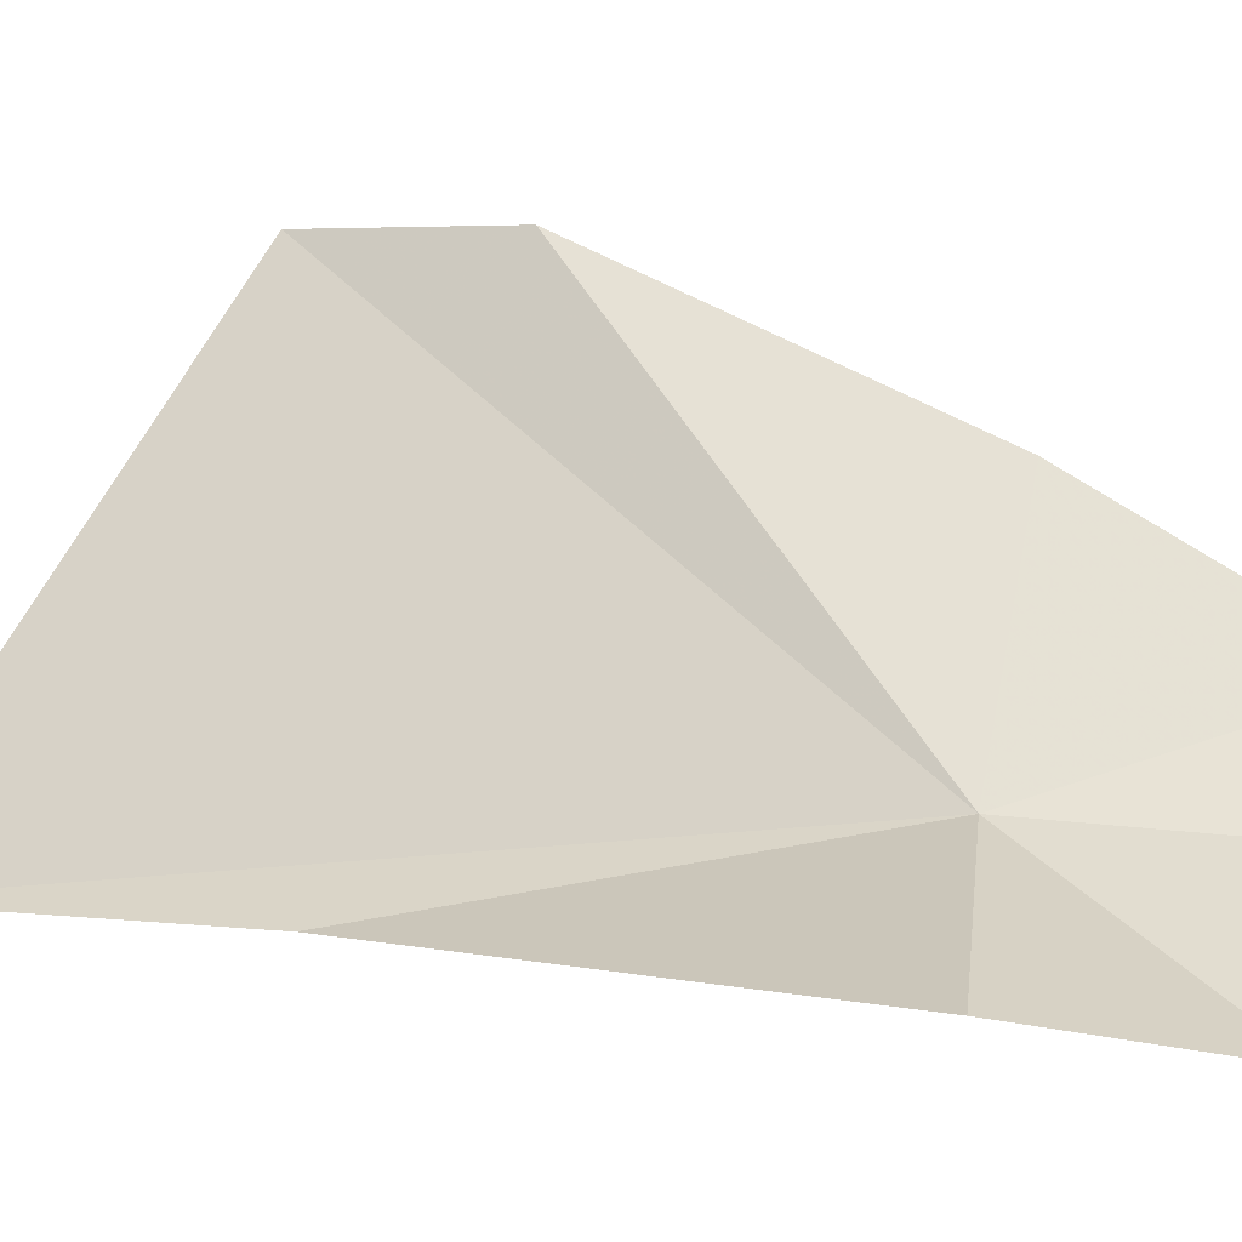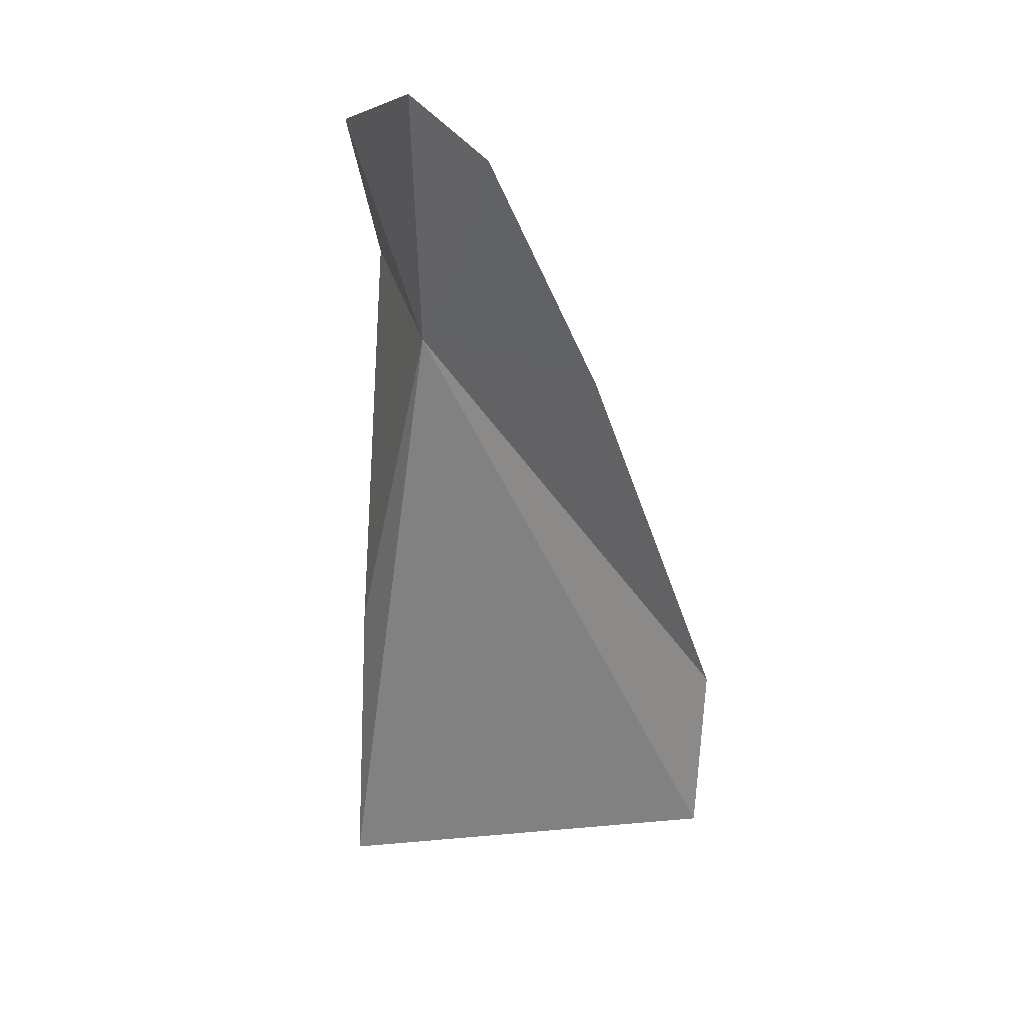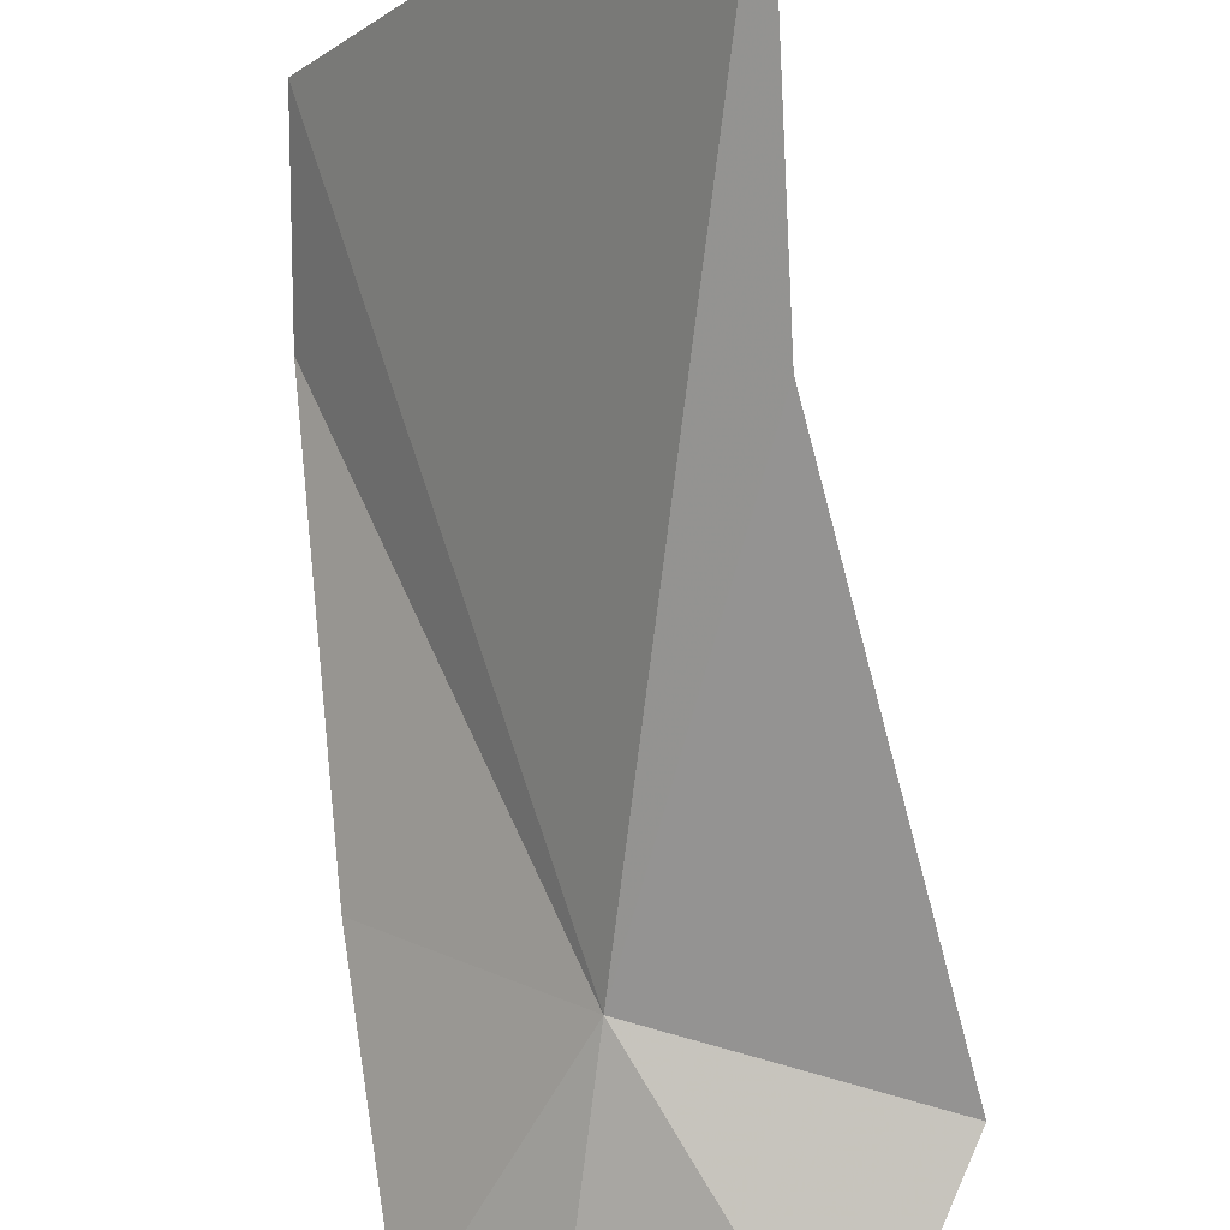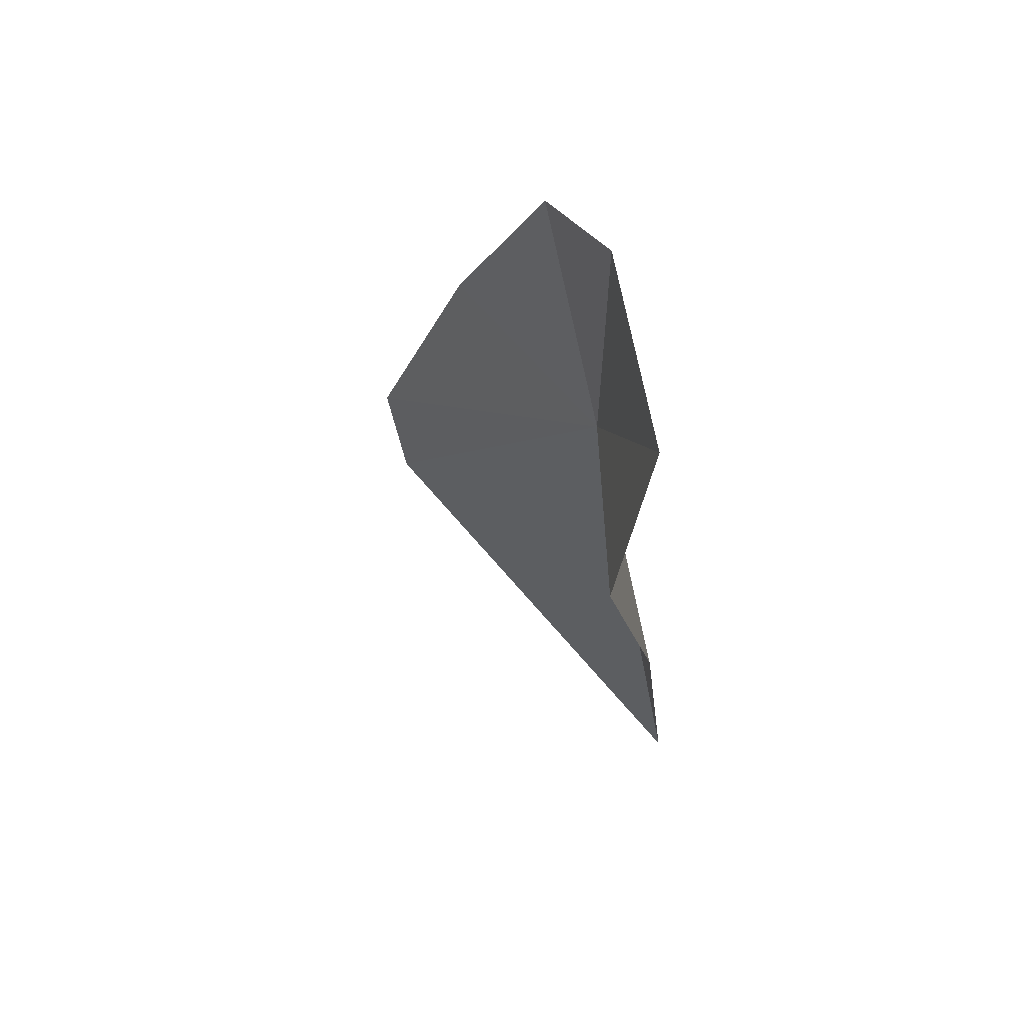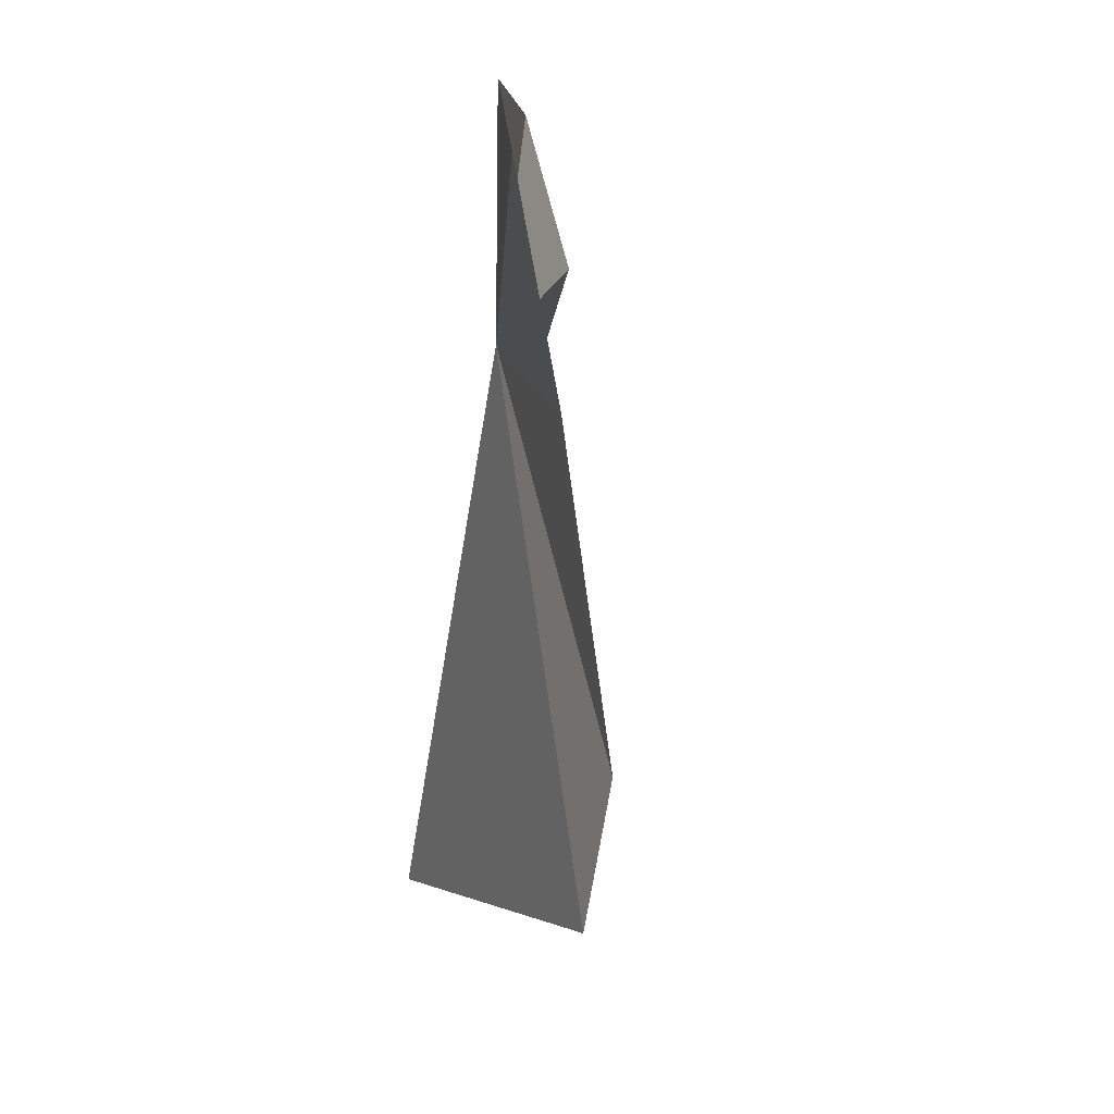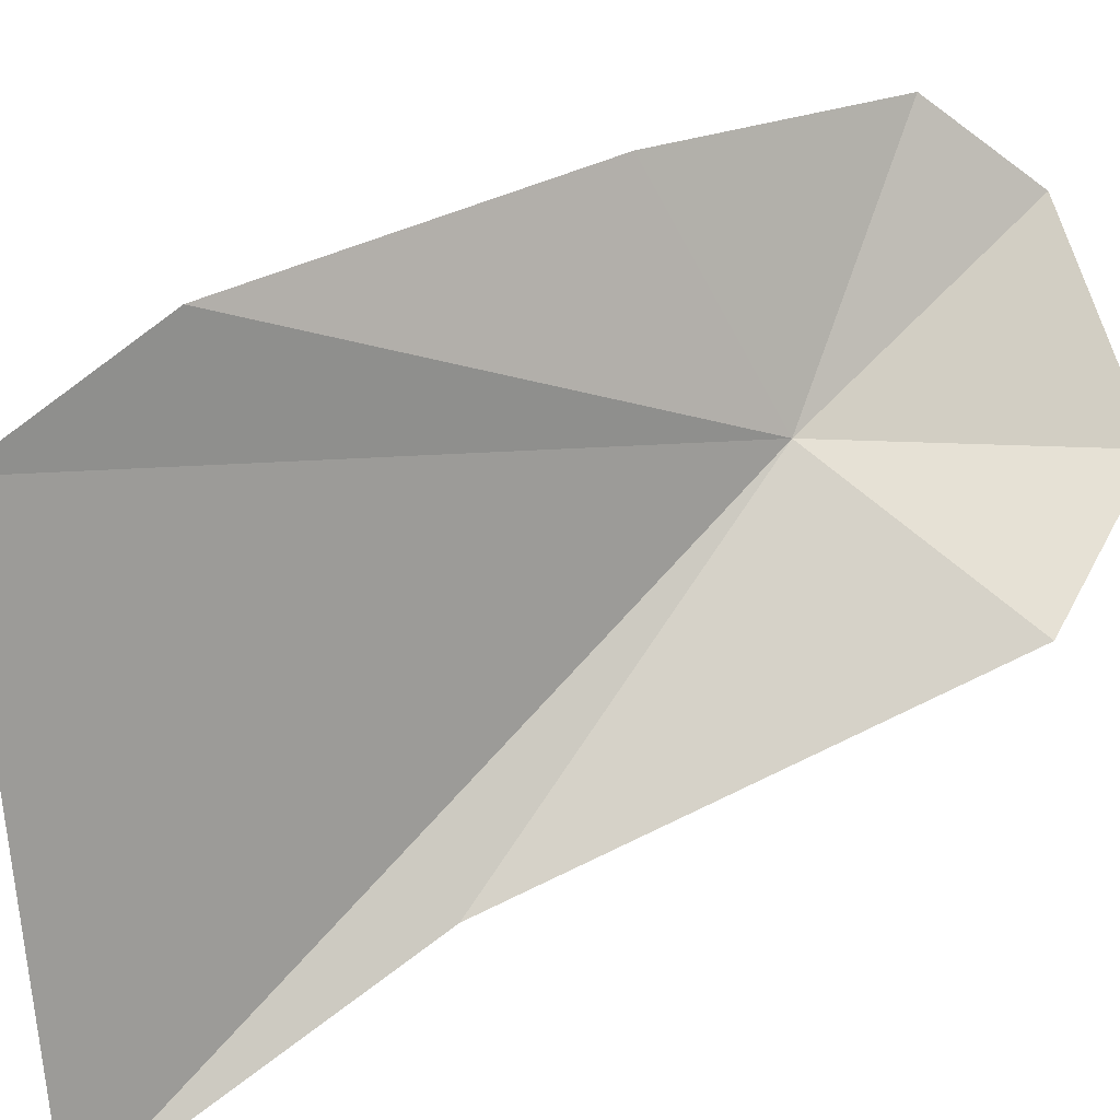
<metadata>
{"format":"obj","ext":"obj","renderer":"f3d","projection":"perspective","resolution":1024,"background":"white","views":[{"elev":14.0,"azim":97.5,"up":"+Z"},{"elev":33.1,"azim":-94.2,"up":"+Y"},{"elev":-78.4,"azim":-11.7,"up":"+Z"},{"elev":51.5,"azim":99.2,"up":"+Y"},{"elev":28.4,"azim":-58.9,"up":"+Y"},{"elev":63.2,"azim":38.2,"up":"+Z"}]}
</metadata>
<code>
v -3.057 -2.269 15.56
v -5.528 -1.885 18.28
v -7.069 -6.794 20.11
v -7.611 -9.418 19.94
v -0.2034 0.6273 14.38
v -2.721 2.026 15.45
v -3.95 -13.06 14.02
v -2.716 -8.34 14.32
v -4.225 1.468 16.65
v 0.3567 -2.201 14.9
f 1 3 2
f 1 4 3
f 1 6 5
f 1 8 7
f 1 9 6
f 1 10 8
f 1 5 10
f 1 2 9
f 1 7 4

</code>
